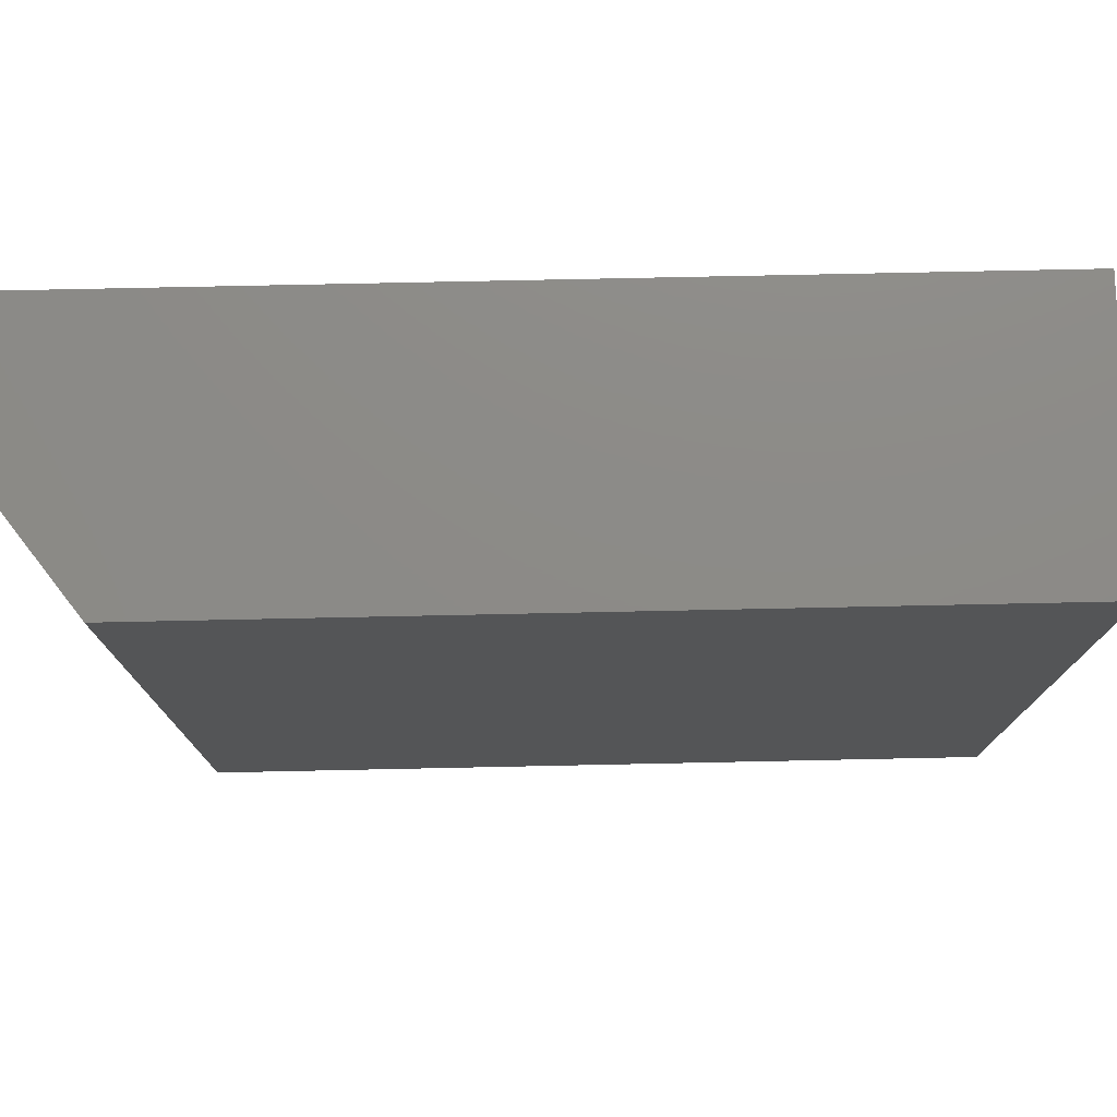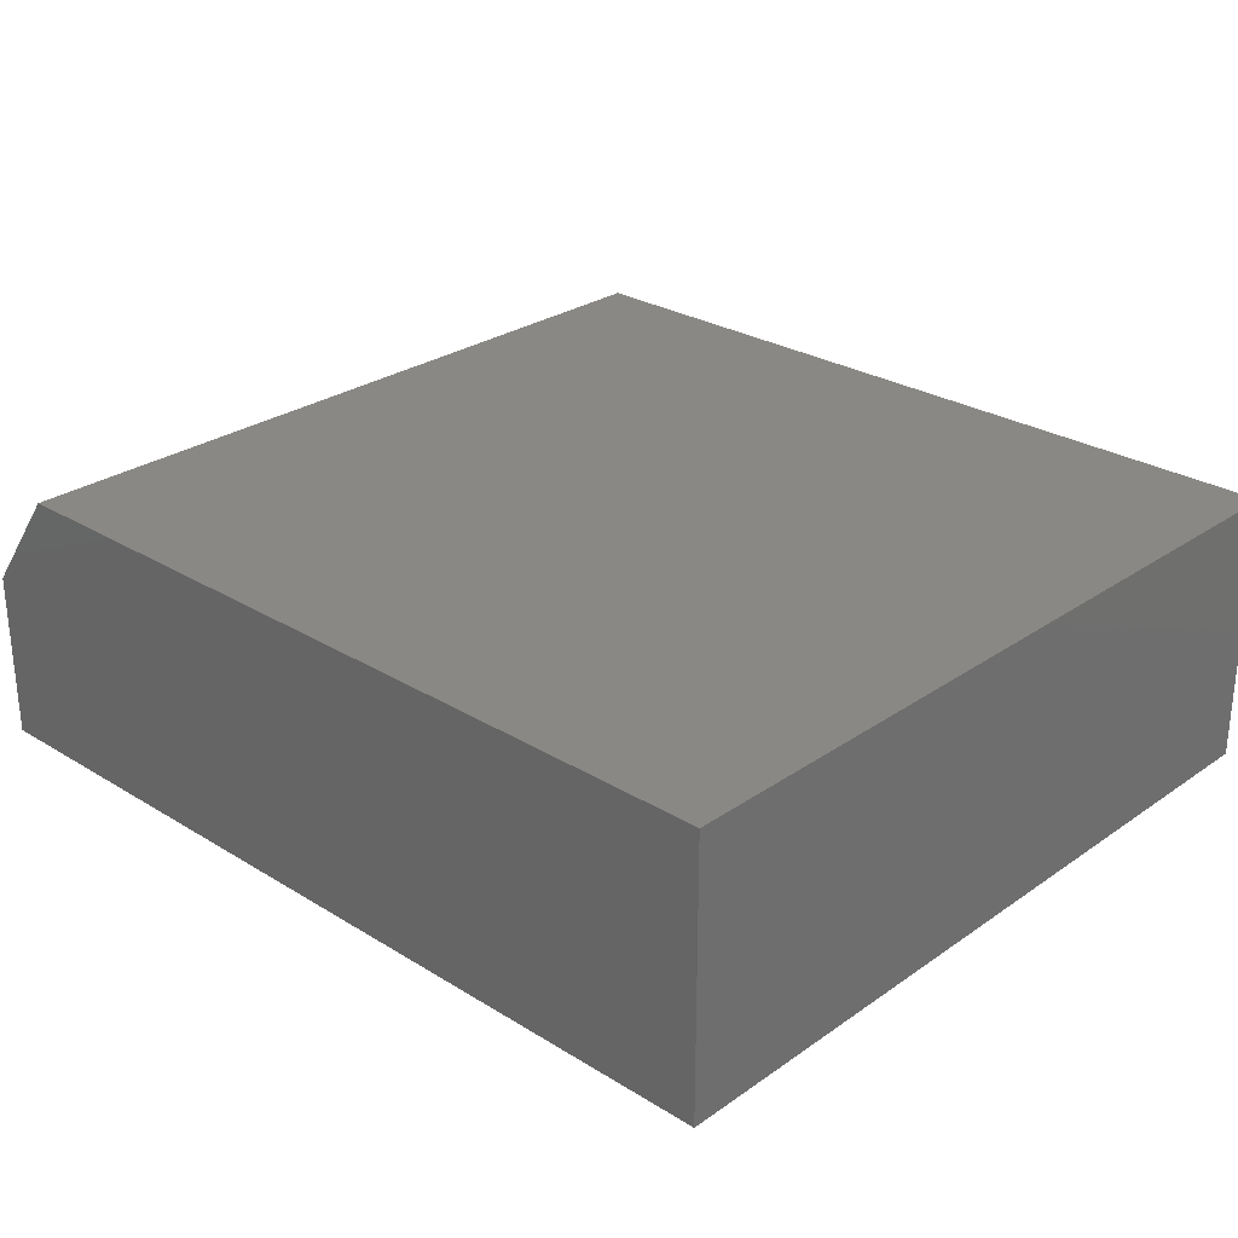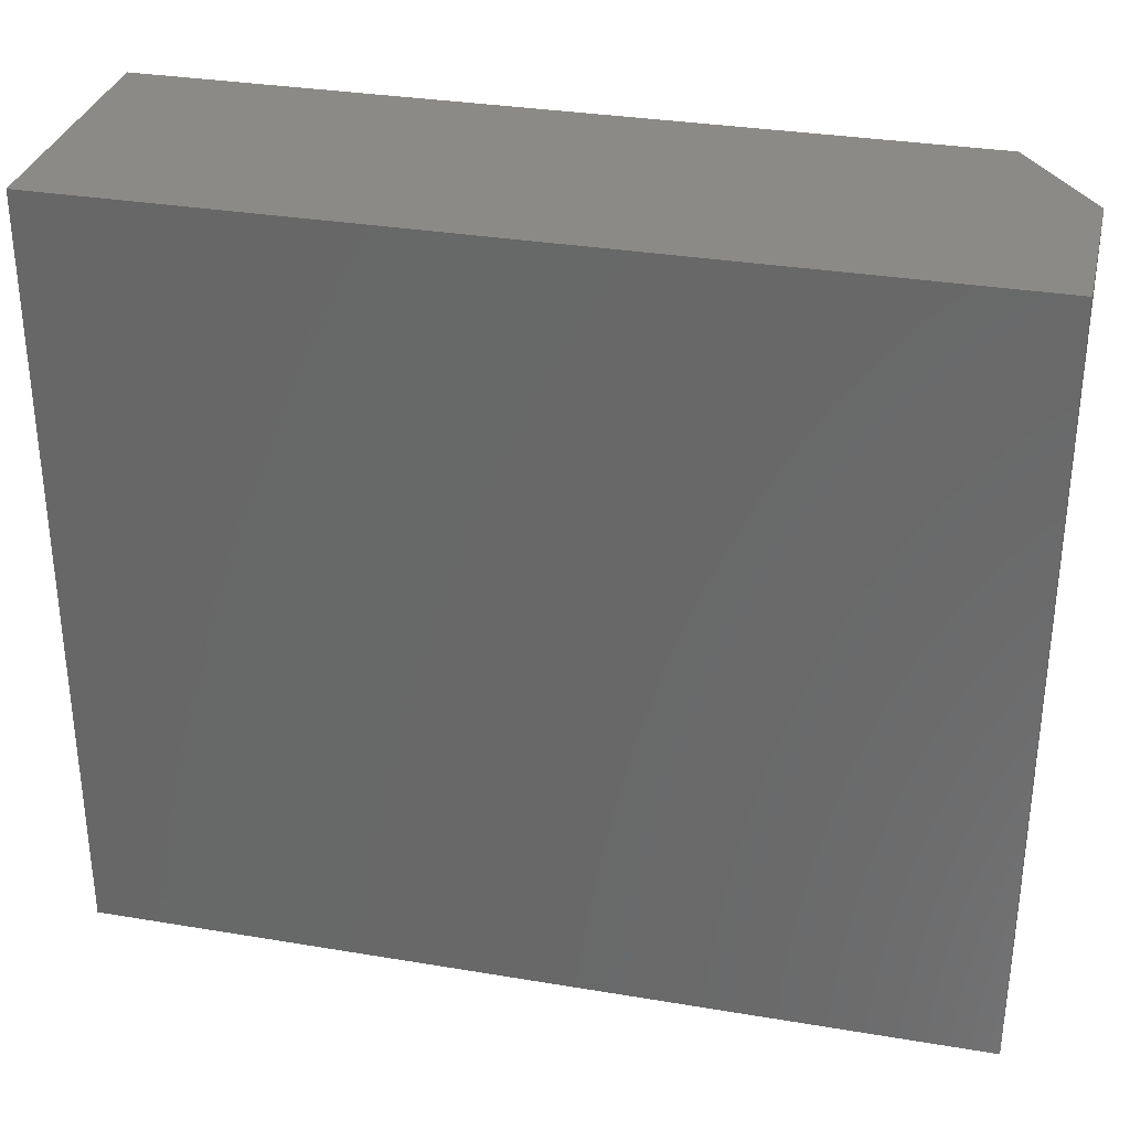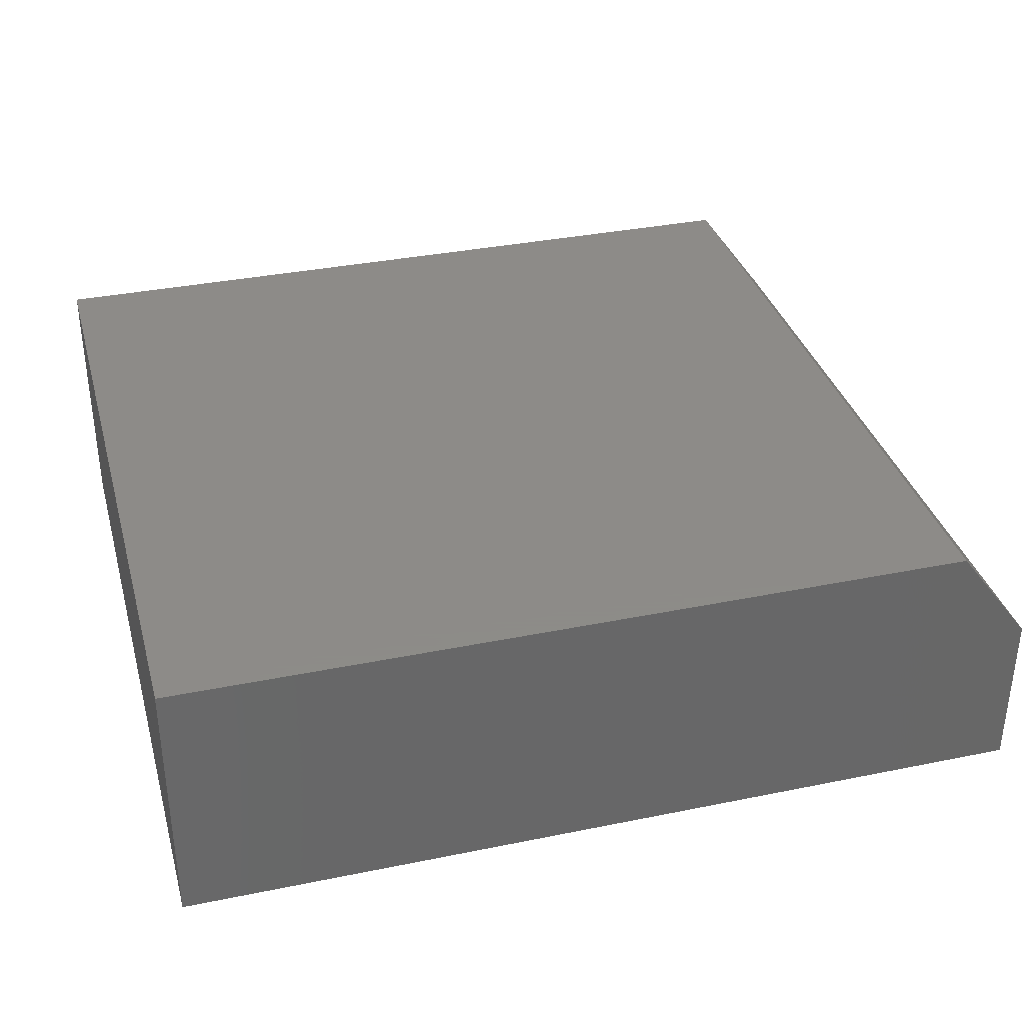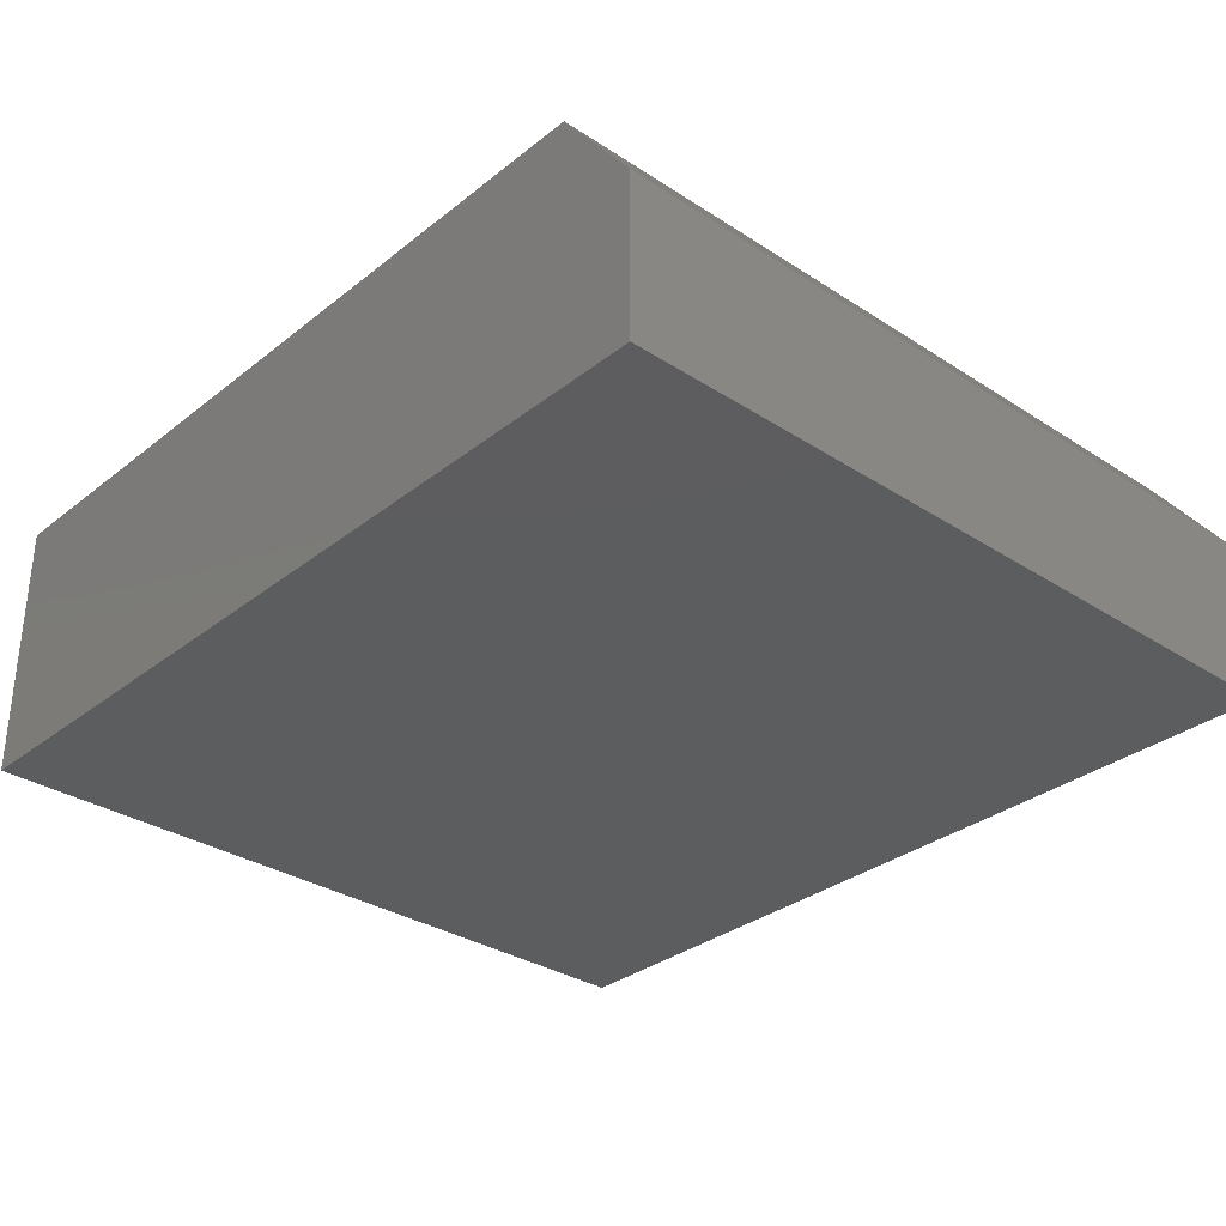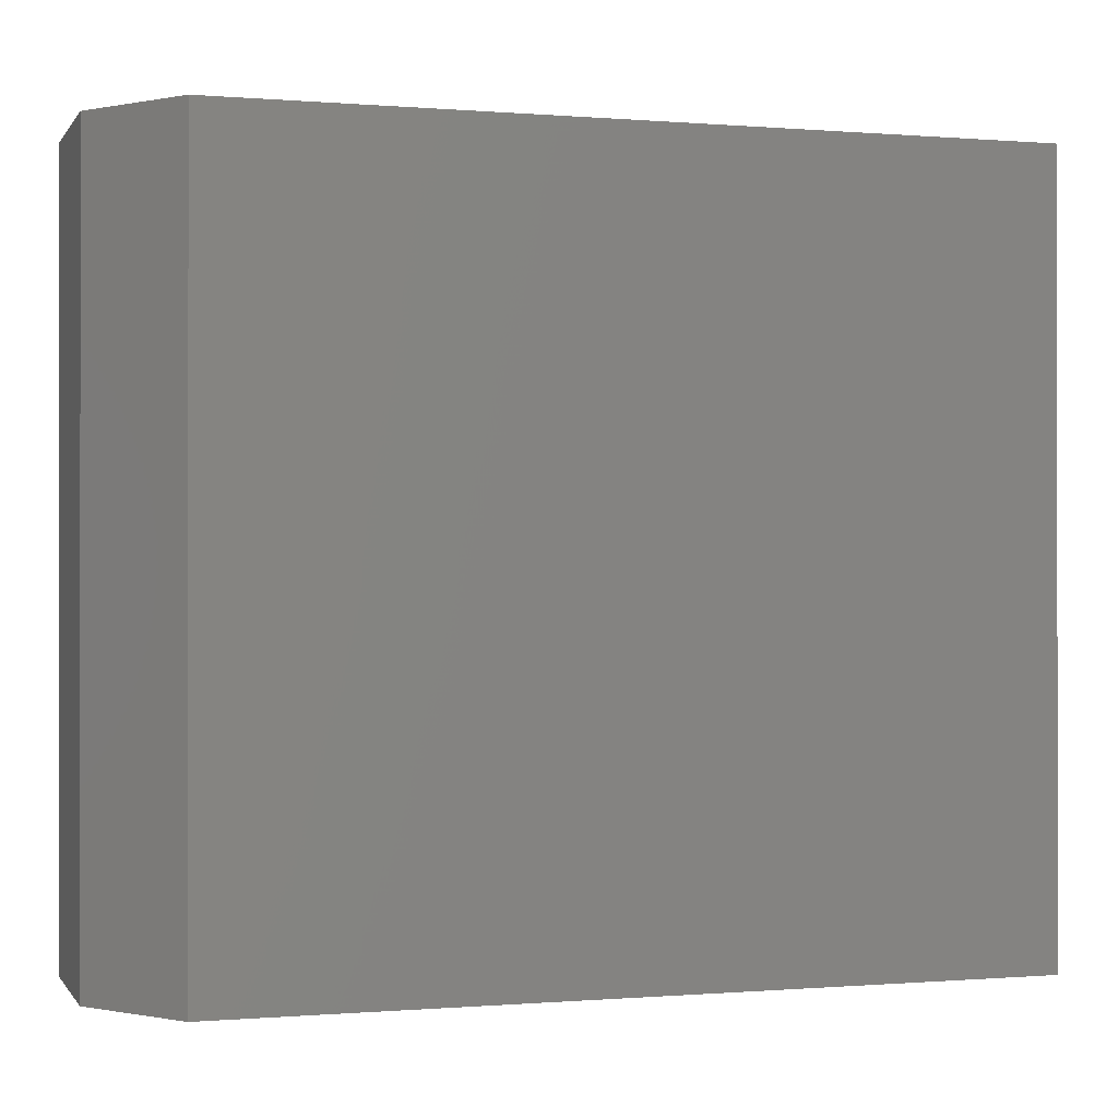
<metadata>
{"format":"stl","ext":"stl","renderer":"f3d","projection":"perspective","resolution":1024,"background":"white","views":[{"elev":76.6,"azim":-1.2,"up":"+Y"},{"elev":27.4,"azim":43.3,"up":"+Z"},{"elev":32.1,"azim":-166.8,"up":"+Y"},{"elev":35.1,"azim":164.8,"up":"+Z"},{"elev":-32.0,"azim":-132.3,"up":"+Z"},{"elev":-0.2,"azim":-17.4,"up":"+Y"}]}
</metadata>
<code>
# stl→obj: 10 verts, 16 faces
v -0.4382 -0.4676 0.3281
v 0.5457 -0.4676 0.3281
v -0.4382 0.4719 0.3281
v 0.5457 0.4719 0.3281
v -0.5319 0.4719 0.2031
v -0.5319 0.4719 0
v -0.5319 -0.4676 0.2031
v -0.5319 -0.4676 0
v 0.5457 0.4719 0
v 0.5457 -0.4676 0
f 1 2 3
f 3 2 4
f 5 6 7
f 7 6 8
f 4 9 3
f 3 9 6
f 3 6 5
f 10 2 8
f 8 2 1
f 8 1 7
f 1 3 7
f 7 3 5
f 8 6 10
f 10 6 9
f 2 10 4
f 4 10 9

</code>
